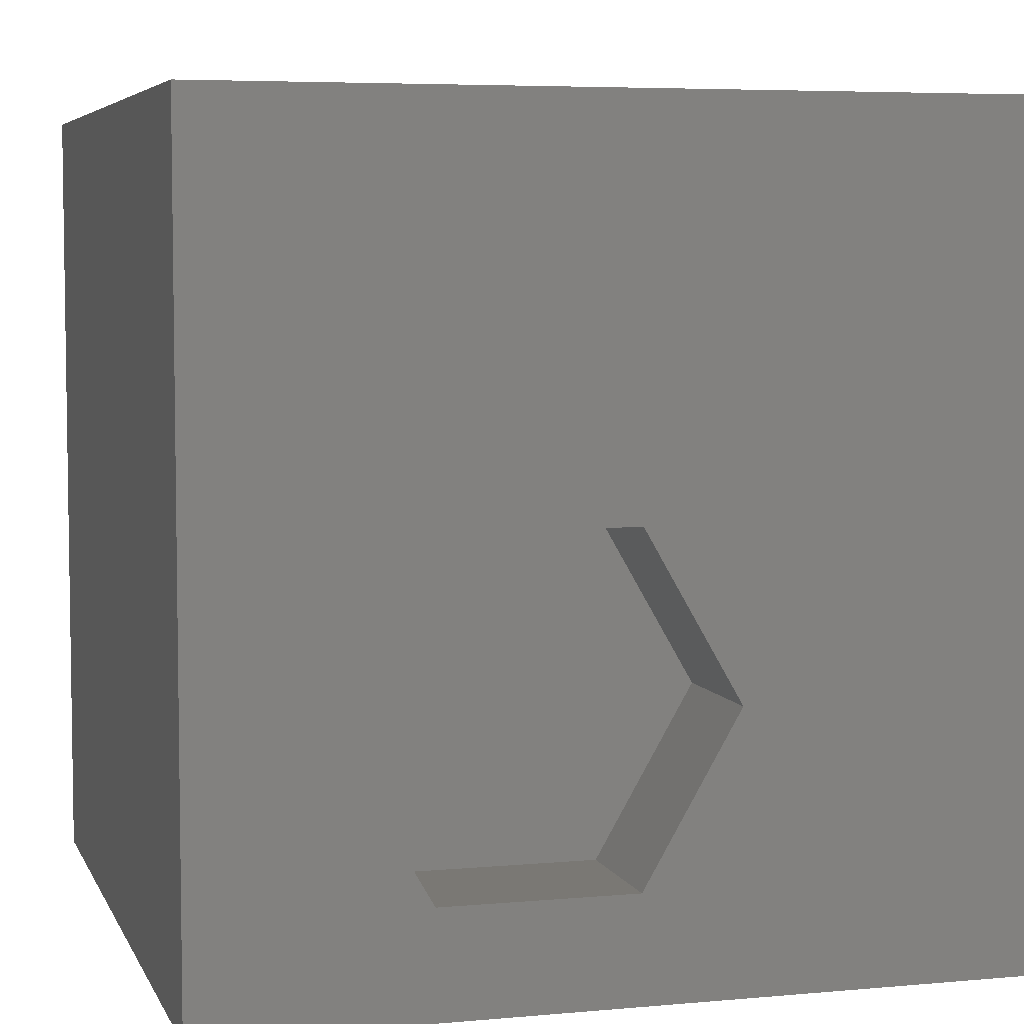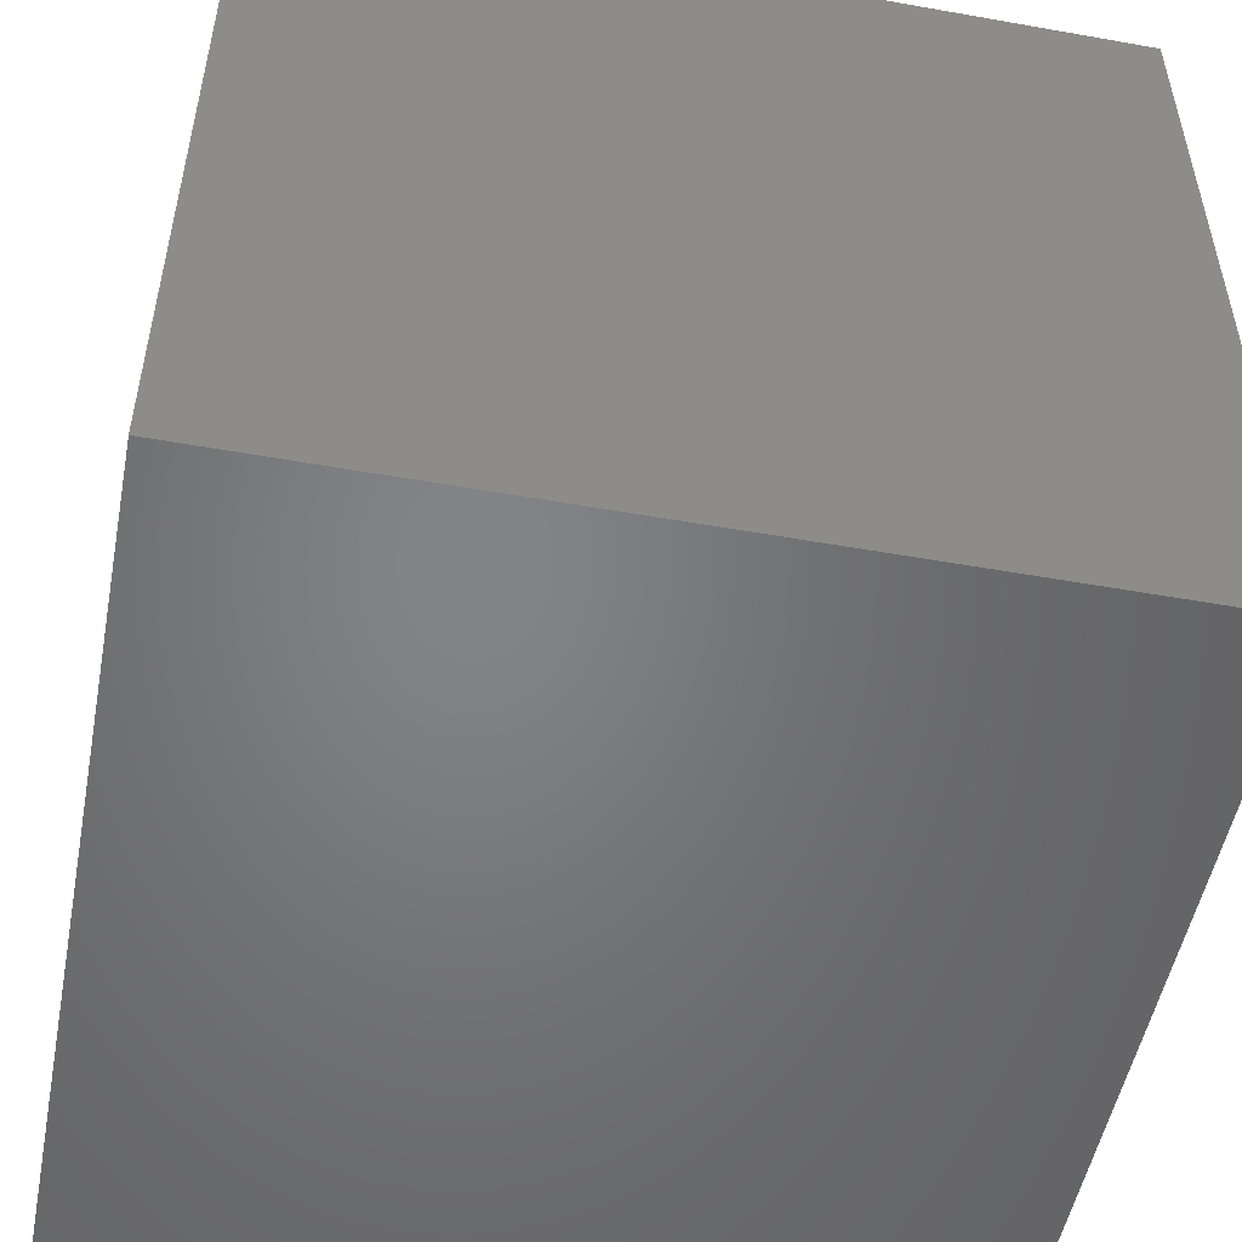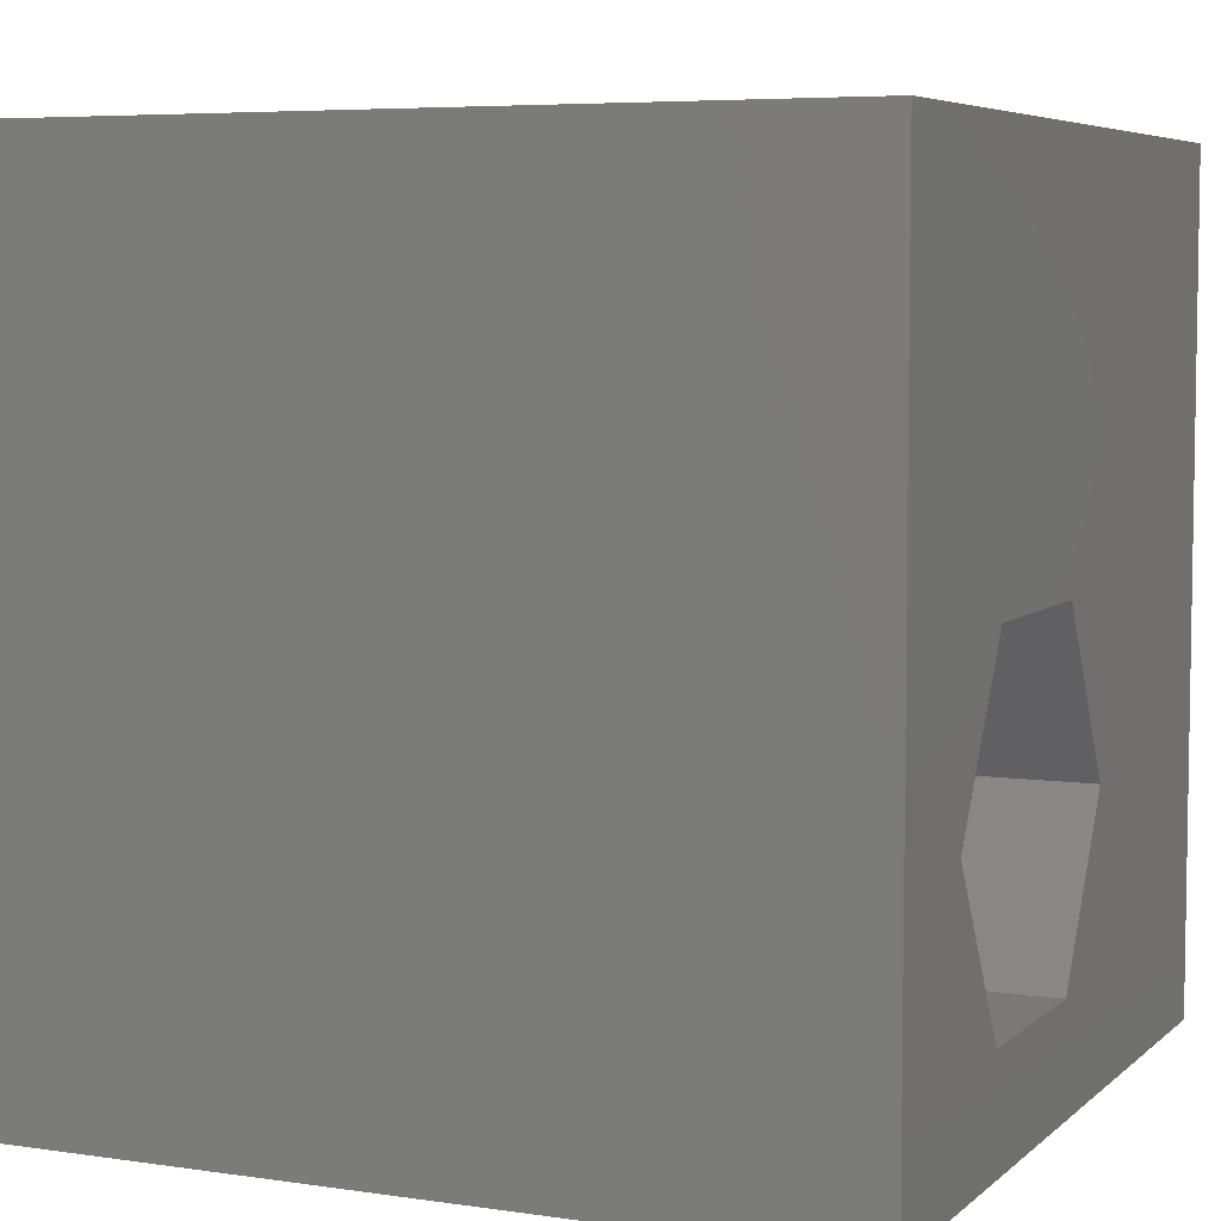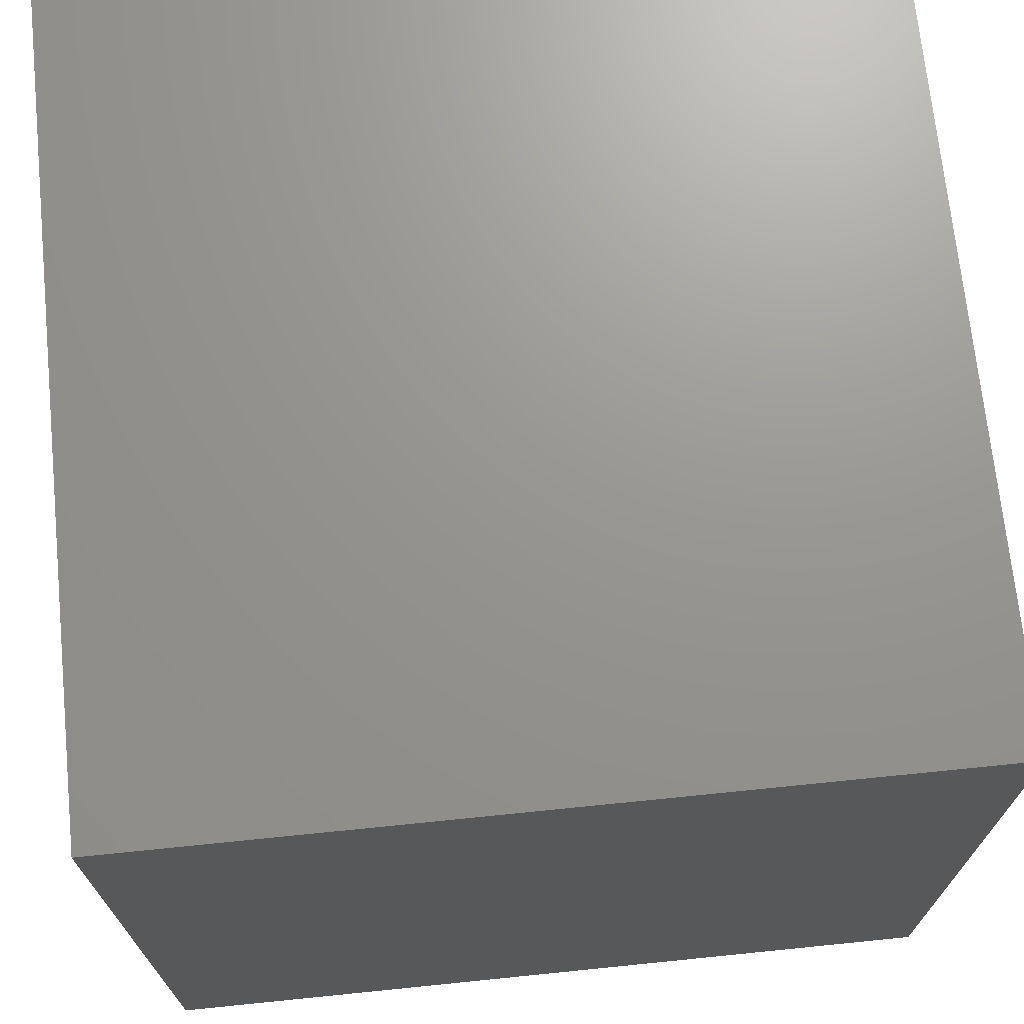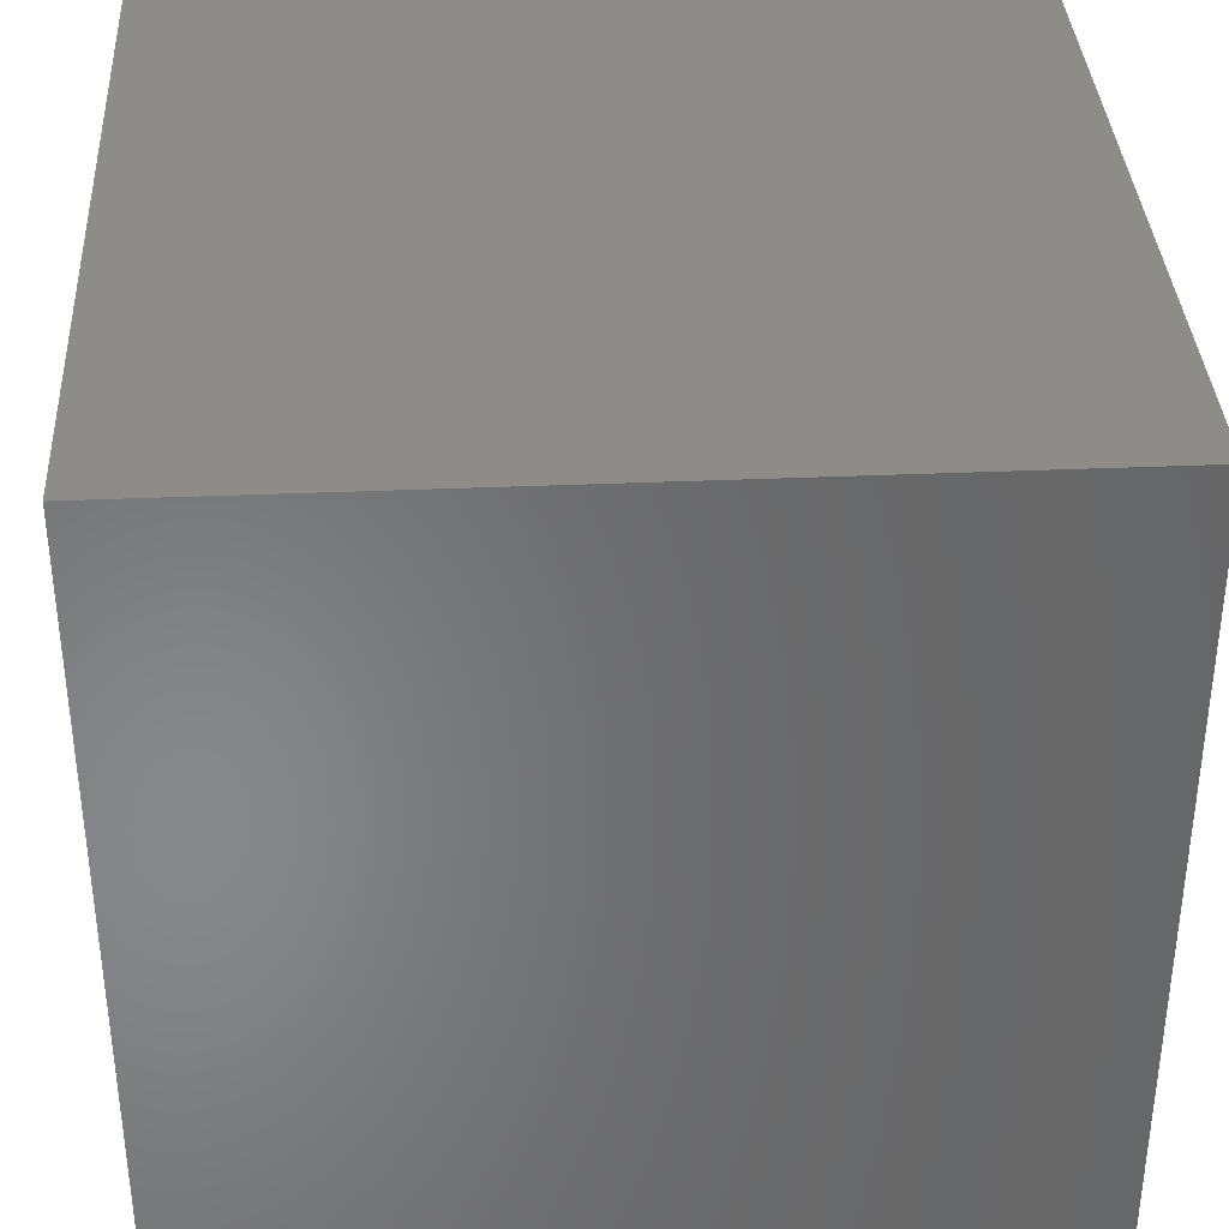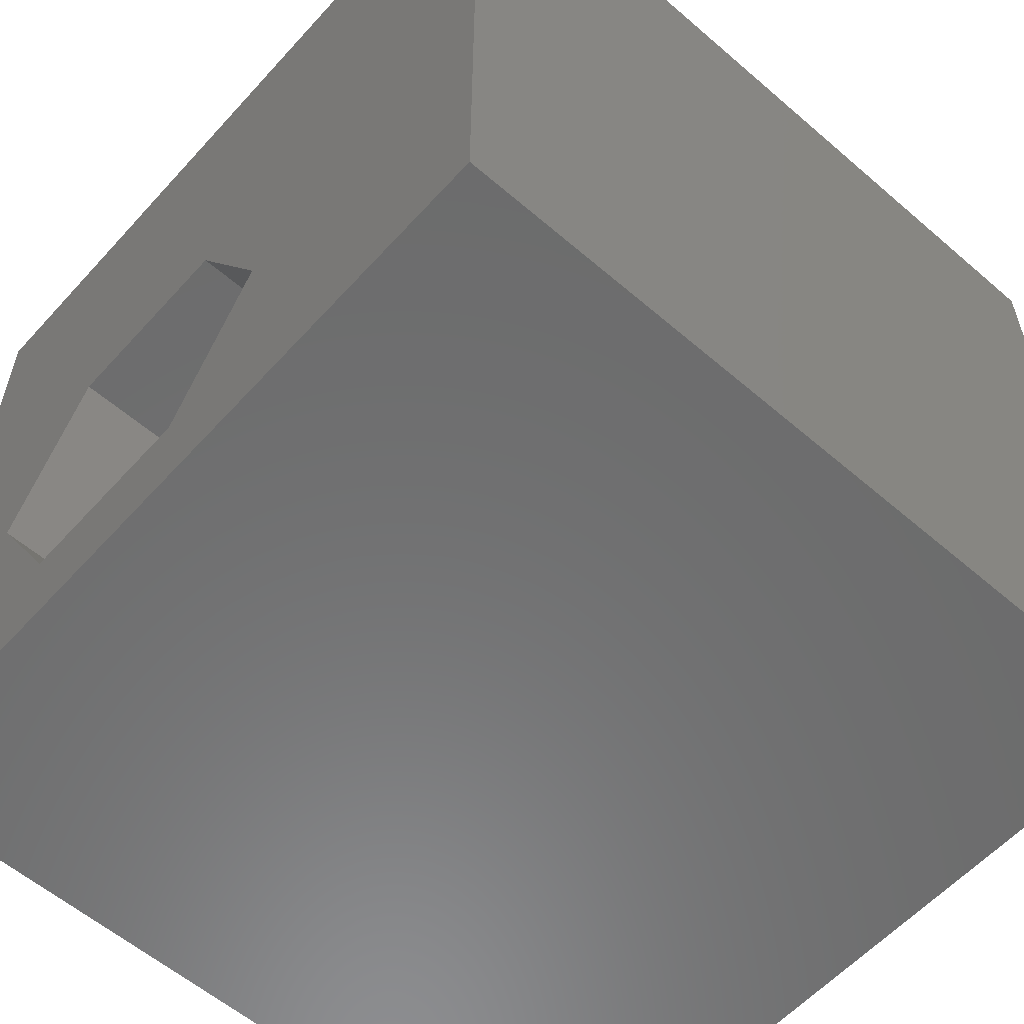
<metadata>
{"format":"stl","ext":"stl","renderer":"f3d","projection":"perspective","resolution":1024,"background":"white","views":[{"elev":5.6,"azim":-15.8,"up":"+Y"},{"elev":-51.7,"azim":79.1,"up":"+Z"},{"elev":5.9,"azim":-65.8,"up":"+Y"},{"elev":70.6,"azim":84.2,"up":"+Y"},{"elev":36.1,"azim":-93.2,"up":"+Y"},{"elev":-58.2,"azim":48.3,"up":"+Y"}]}
</metadata>
<code>
# stl→obj: 20 verts, 36 faces
v 0 10 10
v 0 10 0
v 0 0 10
v 0 0 0
v 10 0 10
v 5.065 1.274 10
v 2.735 1.274 10
v 1.57 3.291 10
v 2.735 5.309 10
v 10 10 10
v 5.065 5.309 10
v 6.23 3.291 10
v 10 10 0
v 10 0 0
v 1.57 3.291 8.321
v 2.735 5.309 8.321
v 5.065 5.309 8.321
v 6.23 3.291 8.321
v 5.065 1.274 8.321
v 2.735 1.274 8.321
f 1 2 3
f 3 2 4
f 3 5 6
f 6 7 3
f 3 7 8
f 3 8 1
f 1 8 9
f 1 9 10
f 10 9 11
f 10 11 5
f 5 11 12
f 5 12 6
f 13 10 14
f 14 10 5
f 2 13 4
f 4 13 14
f 10 13 1
f 1 13 2
f 14 5 4
f 4 5 3
f 15 16 8
f 8 16 9
f 16 17 9
f 9 17 11
f 17 18 11
f 11 18 12
f 18 19 12
f 12 19 6
f 19 20 6
f 6 20 7
f 20 15 7
f 7 15 8
f 20 19 15
f 15 19 18
f 15 18 16
f 16 18 17

</code>
